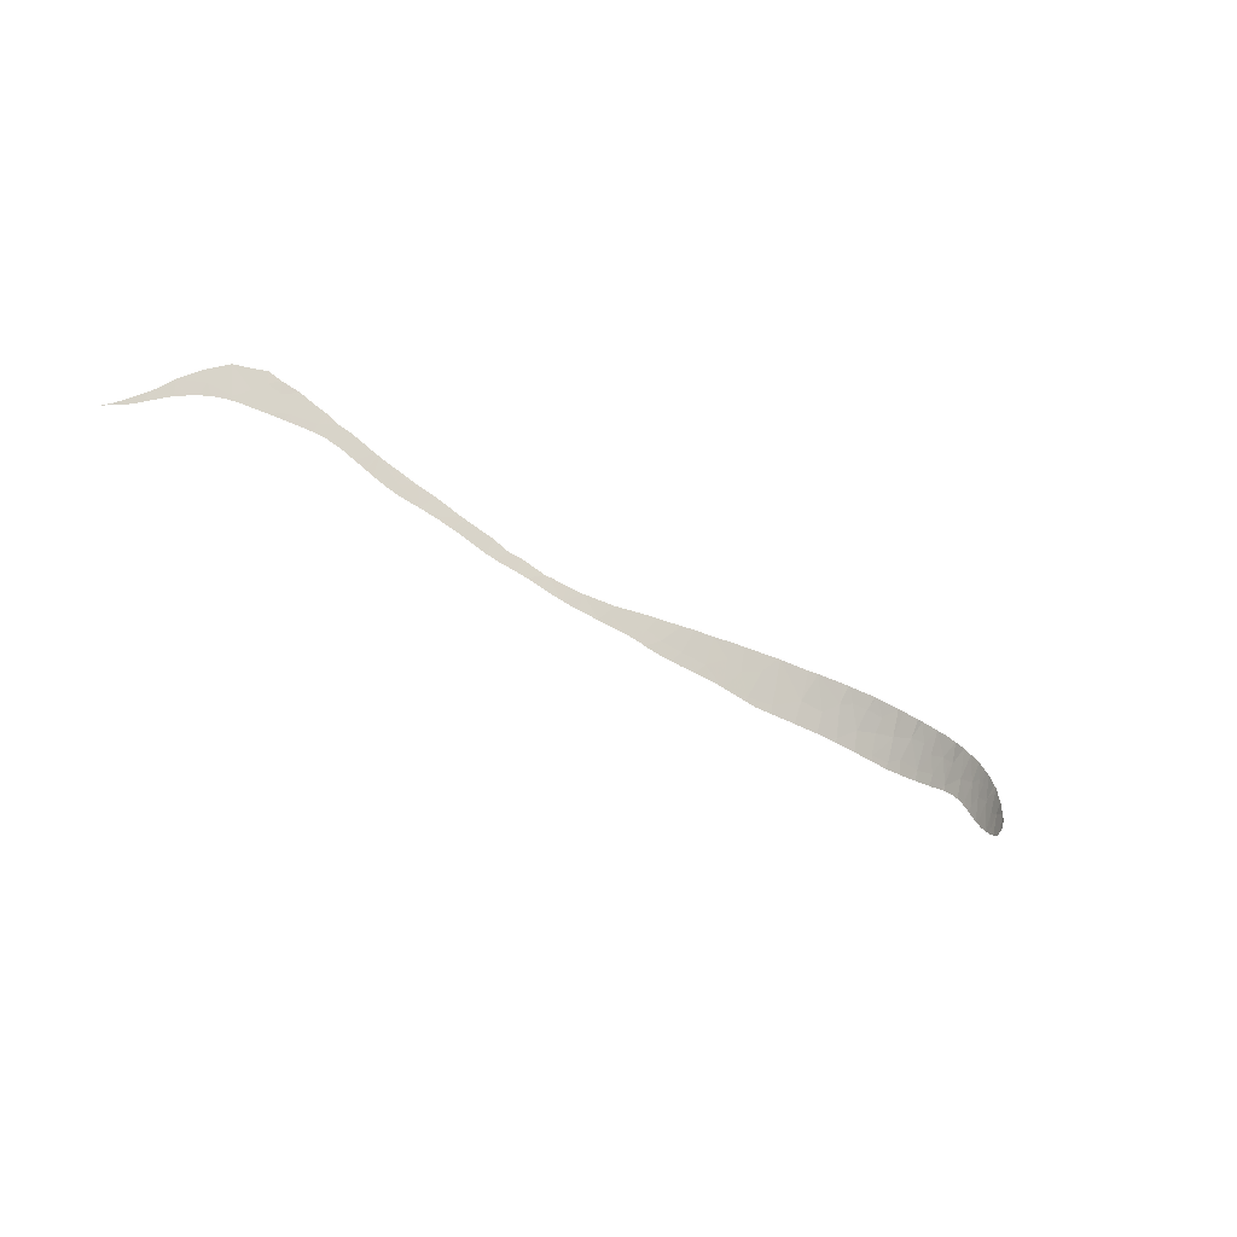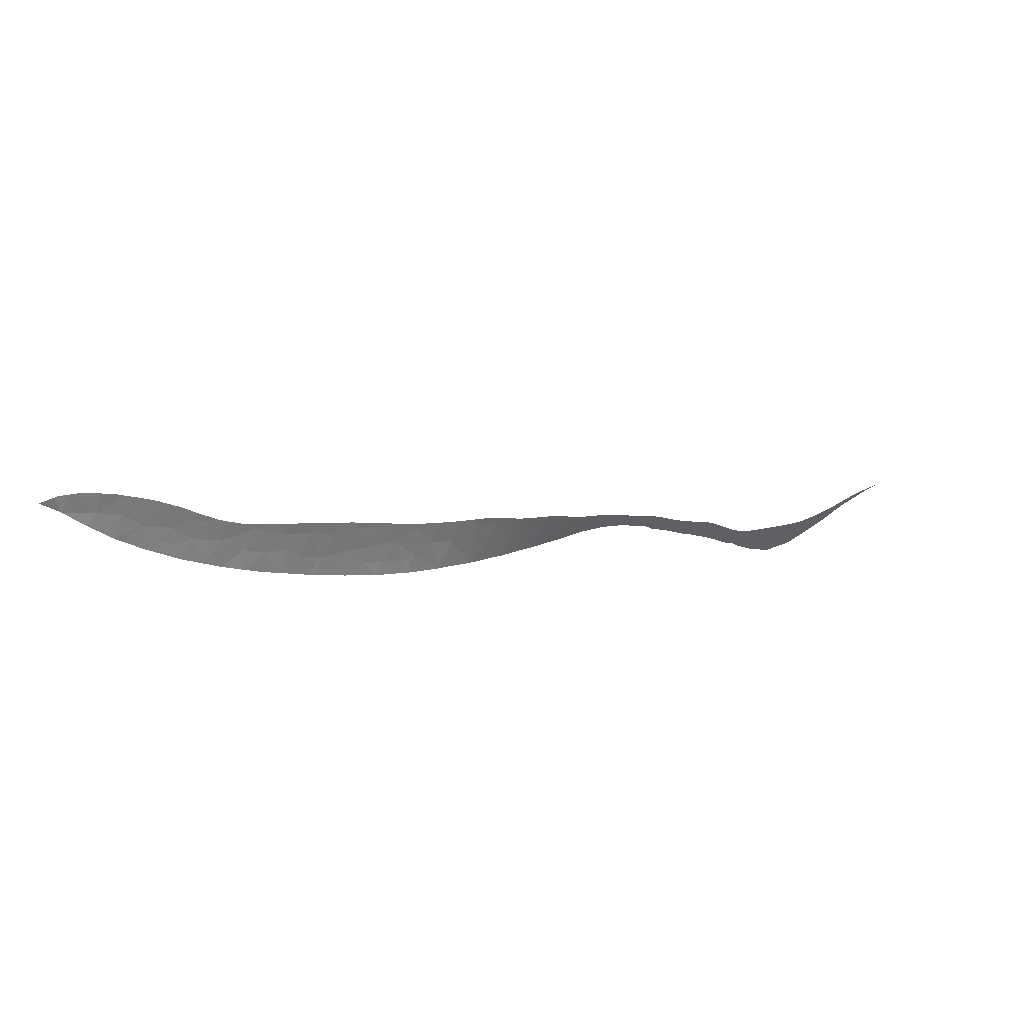
<metadata>
{"format":"obj","ext":"obj","renderer":"f3d","projection":"perspective","resolution":1024,"background":"white","views":[{"elev":-15.2,"azim":-62.3,"up":"+Z"},{"elev":-50.6,"azim":173.6,"up":"+Y"}]}
</metadata>
<code>
v 51.48 21.86 -33.78
v 50.63 22.38 -35.36
v 52.43 21.89 -35.84
v 41.19 26.86 -30.07
v 40.93 27.37 -33.12
v 42.64 26.07 -32.59
v 40.24 27.72 -30.95
v 45.22 24.17 -31.12
v 45.2 24.42 -32.48
v 45.59 23.94 -31.22
v 45.22 24.72 -34.71
v 46.66 23.87 -34.03
v 46.09 23.89 -32.31
v 14.6 48.67 -16.27
v 14.66 48.72 -15.4
v 13.82 49.26 -15.44
v 14.72 48.5 -17.22
v 13.73 49.17 -16.87
v 19.12 45.49 -18.57
v 18.27 46.11 -18.04
v 17.95 46.2 -19.36
v 20.34 44.56 -19.62
v 18.98 45.44 -20.13
v 48.87 22.97 -34.82
v 49.5 22.84 -35.74
v 49.73 22.51 -34.01
v 49.85 22.11 -32.1
v 48.58 22.79 -32.87
v 21.45 43.63 -21.37
v 20.88 44.15 -20.04
v 20.52 44.42 -19.75
v 15.35 48.2 -15.89
v 11.33 50.62 -16.95
v 11.15 50.83 -16.16
v 9.612 51.61 -17.13
v 17.05 47.01 -17
v 17.25 46.76 -18.31
v 17.73 46.52 -17.48
v 8.732 52 -17.87
v 9.297 51.63 -18.36
v 15.35 48.13 -16.76
v 15.72 47.78 -17.99
v 12.74 49.96 -15.39
v 12.65 49.78 -17.52
v 17.75 46.46 -17.94
v 16.35 47.52 -16.44
v 14.2 48.74 -18.15
v 21.72 43.48 -20.88
v 22.56 42.84 -21.29
v 21.98 43.3 -20.83
v 37.55 29.87 -29.03
v 37.15 30.3 -30.93
v 38.3 29.29 -30.38
v 38.72 28.86 -29.34
v 19.77 44.86 -20.72
v 60.15 20.82 -37.08
v 61.31 20.68 -36.28
v 59.95 20.61 -35.49
v 67.08 20.93 -35.64
v 66.32 21.02 -36.67
v 67.36 21.09 -36.18
v 45.73 23.87 -31.26
v 24.47 41.22 -23.58
v 24.68 41.02 -24.16
v 24.91 40.83 -24.34
v 36.58 30.73 -28.72
v 23.45 42.14 -21.87
v 22.58 42.7 -22.77
v 23.74 41.81 -23.15
v 35.9 31.36 -30.24
v 31.65 35.09 -28.61
v 32.5 34.38 -27.65
v 30.9 35.8 -27.06
v 24.99 40.87 -23.11
v 24.93 40.91 -23.06
v 34.65 32.46 -28.19
v 34.83 32.29 -29.64
v 35.89 31.35 -28.53
v 47.85 22.87 -31.68
v 47.26 23.34 -32.54
v 62.16 20.52 -35.24
v 63.21 20.7 -36.24
v 63.05 20.4 -34.42
v 33.46 33.51 -28.82
v 32.56 34.33 -27.66
v 32.85 34.04 -29
v 34.13 32.91 -29.01
v 33.49 33.47 -29.7
v 34.2 32.88 -28.04
v 32.41 34.44 -28.4
v 55.93 21.01 -35.21
v 55.31 21.02 -34.5
v 55.85 21.2 -36.38
v 24.84 40.99 -22.99
v 38.12 29.54 -32.3
v 39.5 28.45 -32.74
v 39.07 28.69 -31.17
v 39.18 28.48 -29.5
v 50.46 21.92 -32.21
v 41.07 26.95 -30.04
v 37.47 30.07 -31.94
v 37.13 30.34 -31.78
v 40.67 27.27 -29.92
v 51.88 21.49 -32.48
v 54.21 21.46 -35.84
v 52.92 21.86 -36.61
v 42.87 25.61 -30.61
v 56.63 20.83 -34.71
v 44.06 25.21 -33.15
v 43.49 25.19 -30.74
v 58.06 20.78 -35.51
v 53.79 21.36 -34.6
v 48.19 23.15 -33.96
v 48.06 23.42 -35.48
v 47.74 22.92 -31.65
v 58.06 20.45 -33.42
v 56.63 20.55 -33.23
v 54.16 20.95 -32.86
v 55.28 20.76 -32.98
v 52.4 21.36 -32.55
v 52.85 21.49 -33.92
v 49.95 22.57 -35.04
v 60.76 20.31 -33.92
v 59.23 20.35 -33.67
v 62.02 20.35 -34.22
v 59.03 20.87 -36.85
v 61.24 20.49 -35.03
v 64.68 20.56 -34.83
v 64.65 20.88 -36.88
v 65.02 21.04 -37.83
v 65.2 20.6 -34.99
v 65.52 20.66 -35.11
v 68.68 21.32 -36.23
v 5.921 53.23 -19.63
v 5.962 53.2 -19.72
v 6.015 53.17 -19.7
v 6.131 53.12 -19.67
v 6.446 53.02 -19.34
v 42.34 26.44 -34.15
v 42.7 26.22 -34.26
v 42.99 26.04 -34.35
v 20.66 44.17 -21.56
v 20.75 44.11 -21.63
v 20.86 44.02 -21.72
v 20.99 43.92 -21.82
v 5.457 53.41 -19.86
v 5.357 53.45 -19.89
v 37.74 29.84 -32.08
v 37.57 29.98 -31.99
v 61.23 20.89 -38.02
v 61.62 20.91 -38.1
v 62.2 20.94 -38.22
v 60.72 20.9 -37.89
v 60.89 20.9 -37.94
v 41.79 26.82 -33.97
v 39.58 28.41 -33.15
v 39.78 28.26 -33.26
v 39.96 28.13 -33.35
v 44.76 25.01 -34.87
v 45.19 24.77 -35.01
v 45.24 24.75 -35.02
v 43.84 25.52 -34.6
v 44.52 25.15 -34.8
v 19.55 45.02 -20.61
v 19.74 44.88 -20.78
v 19.8 44.83 -20.84
v 20.06 44.63 -21.06
v 11.76 50.28 -17.78
v 11.56 50.4 -17.8
v 10.95 50.74 -17.88
v 13.96 48.89 -18.09
v 13.67 49.08 -18.03
v 40.57 27.67 -33.57
v 40.75 27.54 -33.64
v 59.17 20.92 -37.36
v 59.58 20.9 -37.5
v 59.67 20.9 -37.53
v 59.77 20.9 -37.57
v 56.25 21.18 -36.75
v 56.86 21.1 -36.79
v 56.85 21.1 -36.79
v 57.82 20.99 -36.97
v 58.24 20.96 -37.06
v 63.72 21 -38.35
v 64.1 21.03 -38.35
v 63.52 20.98 -38.35
v 64.27 21.04 -38.35
v 43.06 26 -34.37
v 35.35 31.85 -30.91
v 35.96 31.33 -31.22
v 34.84 32.28 -30.62
v 35.27 31.91 -30.87
v 8.808 51.88 -18.57
v 9.1 51.73 -18.44
v 9.458 51.55 -18.29
v 10.19 51.16 -18.06
v 10.3 51.1 -18.03
v 5.891 53.23 -19.74
v 13.38 49.27 -17.95
v 13.43 49.24 -17.96
v 6.425 53 -19.58
v 6.54 52.95 -19.54
v 6.729 52.86 -19.48
v 6.907 52.78 -19.42
v 7.071 52.75 -18.96
v 12.18 50.03 -17.78
v 8.352 52.1 -18.78
v 8.118 52.29 -18.31
v 8.26 52.15 -18.82
v 7.893 52.32 -18.99
v 8.096 52.23 -18.89
v 8.612 51.98 -18.66
v 7.45 52.53 -19.2
v 7.607 52.45 -19.13
v 22.45 42.79 -22.7
v 21.88 43.24 -22.39
v 7.141 52.67 -19.33
v 15.42 47.93 -18.46
v 14.85 48.3 -18.32
v 15.67 47.76 -18.53
v 14.16 48.77 -18.14
v 14.31 48.66 -18.18
v 21.37 43.63 -22.08
v 21.62 43.44 -22.24
v 22.53 42.73 -22.74
v 12.38 49.91 -17.8
v 12.7 49.71 -17.82
v 12.79 49.66 -17.83
v 39.36 28.57 -33.02
v 38.83 28.99 -32.71
v 43.3 25.85 -34.44
v 38.12 29.54 -32.3
v 40.9 27.44 -33.69
v 40.95 27.4 -33.71
v 38.02 29.62 -32.25
v 45.51 24.61 -35.1
v 45.8 24.47 -35.19
v 43.43 25.77 -34.48
v 52.33 22.01 -36.57
v 52.64 21.93 -36.6
v 53.11 21.82 -36.62
v 58.47 20.95 -37.13
v 46.62 24.07 -35.44
v 47.34 23.77 -35.65
v 70.22 21.77 -36.43
v 68.72 21.33 -36.25
v 70.17 21.76 -36.5
v 67.96 21.41 -37.79
v 67.59 21.38 -37.93
v 68.18 21.44 -37.7
v 67.43 21.36 -37.99
v 53.99 21.61 -36.67
v 54.23 21.56 -36.68
v 41.36 27.12 -33.83
v 41.63 26.94 -33.91
v 37.5 30.04 -31.96
v 36 31.29 -31.24
v 36.5 30.87 -31.47
v 36.62 30.77 -31.53
v 37.47 30.07 -31.94
v 33.08 33.83 -29.45
v 33.74 33.24 -29.88
v 33.82 33.17 -29.94
v 34.64 32.46 -30.5
v 28.01 38.24 -26.42
v 29.04 37.43 -26.14
v 27.84 38.48 -25.2
v 28.09 38.17 -26.47
v 27.54 38.64 -26.14
v 27.72 38.49 -26.24
v 25.24 40.56 -24.59
v 26.42 39.69 -24.13
v 24.2 41.41 -23.81
v 24.57 41.11 -24.07
v 25.62 40.24 -24.9
v 25.95 39.97 -25.16
v 26.02 39.92 -25.21
v 26.39 39.61 -25.45
v 27.16 39.05 -24.85
v 26.65 39.38 -25.63
v 19.21 45.27 -20.33
v 18.57 45.75 -19.78
v 19.13 45.33 -20.26
v 23.67 41.83 -23.43
v 23.76 41.77 -23.5
v 26.93 39.15 -25.78
v 26.76 39.29 -25.7
v 31.36 35.34 -28.55
v 31.42 35.28 -28.58
v 31.53 35.18 -28.65
v 27.32 38.83 -26.01
v 27.43 38.74 -26.07
v 31.63 35.1 -28.7
v 31.57 35.15 -28.67
v 29.29 37.22 -26.22
v 28.83 37.54 -27
v 29.4 37.05 -27.4
v 29.54 36.93 -27.49
v 29.67 36.81 -27.57
v 30.15 36.45 -26.7
v 29.89 36.61 -27.72
v 30.36 36.21 -28.01
v 29.8 36.7 -27.65
v 31.72 35.02 -28.74
v 32.13 34.66 -28.95
v 32.92 33.97 -29.36
v 28.48 37.85 -26.74
v 28.77 37.6 -26.96
v 30.67 35.94 -28.18
v 32.35 34.47 -29.06
v 32.69 34.17 -29.23
v 32.73 34.14 -29.25
v 34.02 33 -30.08
v 34.17 32.87 -30.2
v 23.57 41.92 -23.35
v 21.56 43.48 -22.2
v 22.73 42.58 -22.86
v 23.07 42.31 -23.07
v 20.15 44.57 -21.13
v 20.42 44.36 -21.36
v 18.41 45.87 -19.66
v 13.31 49.32 -17.94
v 15.87 47.63 -18.58
v 16.19 47.42 -18.66
v 16.81 46.99 -18.85
v 10.8 50.82 -17.91
v 17.79 46.32 -19.25
v 18.01 46.15 -19.4
v 17.73 46.36 -19.21
v 16.95 46.9 -18.89
v 17.09 46.81 -18.93
v 17.59 46.46 -19.15
v 67.32 21.35 -38.03
v 48.15 23.42 -35.87
v 47.7 23.62 -35.75
v 49.11 23.04 -36.12
v 47.42 23.74 -35.67
v 51.22 22.34 -36.46
v 51.69 22.2 -36.51
v 55.04 21.4 -36.69
v 49.29 22.97 -36.16
v 49.58 22.87 -36.22
v 62.7 20.96 -38.29
v 51.17 22.35 -36.46
v 49.89 22.77 -36.27
v 50.67 22.5 -36.38
v 51.03 22.39 -36.43
v 55.8 21.24 -36.72
v 55.36 21.33 -36.7
v 55.61 21.28 -36.71
v 58.64 20.94 -37.19
v 66.47 21.24 -38.2
v 64.89 21.09 -38.37
v 66.19 21.21 -38.25
v 65.27 21.12 -38.33
v 65.86 21.16 -38.28
v 63.47 20.98 -38.35
v 69.12 21.56 -37.25
v 68.86 21.54 -37.43
v 69.16 21.57 -37.23
v 69.54 21.64 -36.96
v 69.96 21.72 -36.66
f 3 2 1
f 6 5 4
f 5 7 4
f 10 9 8
f 12 11 9
f 9 13 12
f 16 15 14
f 18 14 17
f 21 20 19
f 23 19 22
f 26 25 24
f 10 13 9
f 28 27 26
f 31 30 29
f 14 15 32
f 35 34 33
f 18 16 14
f 38 37 36
f 40 39 35
f 14 41 17
f 41 42 17
f 43 16 18
f 18 44 43
f 34 43 33
f 43 44 33
f 45 38 20
f 41 14 32
f 32 46 41
f 47 17 42
f 42 46 36
f 36 37 42
f 41 46 42
f 45 37 38
f 37 45 20
f 50 49 48
f 49 29 48
f 53 52 51
f 51 54 53
f 22 31 55
f 29 30 48
f 30 50 48
f 58 57 56
f 61 60 59
f 62 13 10
f 65 64 63
f 52 66 51
f 69 68 67
f 70 66 52
f 73 72 71
f 63 75 74
f 78 77 76
f 80 79 28
f 79 27 28
f 83 82 81
f 86 85 84
f 88 84 87
f 84 89 87
f 85 90 71
f 93 92 91
f 94 75 63
f 66 70 78
f 69 67 94
f 94 63 69
f 97 96 95
f 98 97 53
f 97 95 53
f 87 89 76
f 76 77 87
f 85 86 90
f 53 95 52
f 84 85 89
f 85 71 72
f 77 78 70
f 98 53 54
f 1 2 26
f 26 99 1
f 96 97 7
f 7 100 4
f 102 52 101
f 97 98 7
f 98 103 7
f 99 26 27
f 1 99 104
f 93 105 92
f 105 106 3
f 107 6 4
f 108 93 91
f 11 109 9
f 109 110 9
f 110 8 9
f 92 108 91
f 93 108 111
f 105 3 112
f 112 92 105
f 5 96 7
f 103 100 7
f 80 12 13
f 114 12 113
f 12 80 113
f 115 79 80
f 113 80 28
f 28 26 113
f 115 80 62
f 80 13 62
f 108 117 116
f 6 107 110
f 110 109 6
f 25 114 24
f 114 113 24
f 113 26 24
f 119 92 118
f 111 108 116
f 118 121 120
f 108 92 117
f 92 119 117
f 120 1 104
f 112 3 121
f 121 118 112
f 92 112 118
f 3 1 121
f 1 120 121
f 26 2 122
f 25 26 122
f 2 25 122
f 124 123 58
f 125 83 81
f 126 58 56
f 82 57 81
f 123 125 127
f 125 81 127
f 58 123 127
f 57 58 127
f 127 81 57
f 111 116 124
f 124 58 111
f 126 111 58
f 82 83 128
f 60 130 129
f 132 60 131
f 60 129 131
f 82 128 131
f 131 129 82
f 133 61 59
f 60 132 59
f 133 60 61
f 136 135 134
f 134 138 137
f 137 136 134
f 140 139 6
f 140 6 141
f 143 142 31
f 143 31 29
f 29 144 143
f 144 29 145
f 147 134 146
f 148 52 95
f 149 101 52
f 149 52 148
f 56 57 150
f 57 82 151
f 151 150 57
f 151 82 152
f 154 153 56
f 154 56 150
f 155 5 6
f 6 139 155
f 157 156 96
f 96 5 158
f 158 157 96
f 109 11 159
f 159 11 160
f 160 11 161
f 163 162 109
f 163 109 159
f 22 55 164
f 164 55 165
f 165 55 166
f 55 31 167
f 167 166 55
f 33 44 168
f 168 169 33
f 170 33 169
f 172 18 171
f 158 5 173
f 173 5 174
f 176 175 126
f 176 126 56
f 56 177 176
f 177 56 178
f 178 56 153
f 181 180 179
f 180 93 111
f 180 111 182
f 182 111 126
f 126 183 182
f 82 129 184
f 184 129 130
f 130 185 184
f 186 82 184
f 185 130 187
f 141 6 188
f 77 70 189
f 189 70 190
f 192 191 77
f 192 77 189
f 194 193 39
f 194 39 40
f 40 35 195
f 195 35 196
f 35 33 197
f 197 196 35
f 146 134 198
f 198 134 135
f 200 199 18
f 200 18 172
f 137 138 201
f 201 138 202
f 202 138 203
f 138 205 204
f 204 203 138
f 168 44 206
f 209 208 207
f 211 210 208
f 211 208 209
f 207 208 212
f 212 208 39
f 39 193 212
f 214 213 205
f 205 208 210
f 210 214 205
f 215 29 49
f 216 29 215
f 204 205 217
f 217 205 213
f 219 42 218
f 218 42 220
f 171 18 221
f 221 18 17
f 17 47 221
f 47 42 222
f 222 42 219
f 224 223 29
f 224 29 216
f 215 49 225
f 225 49 67
f 67 68 225
f 206 44 226
f 226 44 227
f 227 44 228
f 95 96 229
f 229 96 156
f 230 95 229
f 188 6 231
f 230 232 95
f 174 5 233
f 233 5 234
f 148 95 235
f 235 95 232
f 161 11 236
f 11 12 237
f 237 236 11
f 231 6 238
f 238 6 109
f 109 162 238
f 240 239 3
f 240 3 106
f 106 105 241
f 183 126 242
f 237 12 243
f 243 12 114
f 114 244 243
f 247 246 245
f 60 133 248
f 248 133 246
f 249 60 248
f 248 246 250
f 251 60 249
f 241 105 252
f 105 93 253
f 253 252 105
f 255 254 5
f 255 5 155
f 234 5 254
f 256 101 149
f 258 257 70
f 258 70 52
f 52 259 258
f 259 52 102
f 102 101 260
f 260 101 256
f 88 261 86
f 88 86 84
f 88 87 262
f 87 77 263
f 263 262 87
f 190 70 257
f 264 77 191
f 267 266 265
f 265 266 268
f 270 269 267
f 270 267 265
f 63 74 65
f 74 272 271
f 271 65 74
f 274 273 63
f 274 63 64
f 275 271 272
f 275 272 276
f 276 272 277
f 272 279 278
f 278 277 272
f 278 279 280
f 281 22 164
f 282 19 23
f 23 22 283
f 283 22 281
f 285 284 69
f 69 63 273
f 273 285 69
f 280 279 286
f 286 287 280
f 288 73 71
f 71 289 288
f 289 71 290
f 292 291 279
f 292 279 267
f 267 269 292
f 294 71 293
f 290 71 294
f 297 296 295
f 297 295 298
f 298 295 299
f 299 295 300
f 286 279 291
f 300 73 301
f 301 73 302
f 299 300 303
f 303 300 301
f 293 71 304
f 71 90 305
f 305 304 71
f 306 86 261
f 268 266 307
f 266 295 296
f 296 308 266
f 307 266 308
f 302 73 309
f 309 73 288
f 305 90 310
f 310 90 86
f 86 311 310
f 312 86 306
f 311 86 312
f 314 313 77
f 314 77 264
f 263 77 313
f 315 69 284
f 145 29 223
f 223 224 316
f 318 317 69
f 318 69 315
f 68 69 317
f 320 319 31
f 320 31 142
f 167 31 319
f 321 19 282
f 228 44 322
f 44 18 199
f 199 322 44
f 324 323 42
f 324 42 37
f 37 325 324
f 220 42 323
f 197 33 326
f 326 33 170
f 327 37 20
f 20 21 327
f 21 19 328
f 329 37 327
f 325 37 330
f 330 37 331
f 328 19 321
f 332 331 37
f 332 37 329
f 333 60 251
f 335 114 334
f 114 25 336
f 336 334 114
f 337 244 114
f 337 114 335
f 338 2 3
f 3 339 338
f 339 3 239
f 253 93 340
f 336 25 341
f 341 25 342
f 152 82 343
f 344 2 338
f 342 25 345
f 345 25 2
f 2 346 345
f 347 2 344
f 346 2 347
f 348 93 179
f 181 93 180
f 179 93 181
f 350 349 93
f 350 93 348
f 340 93 349
f 242 126 351
f 351 126 175
f 352 60 333
f 187 130 353
f 354 60 352
f 353 130 355
f 130 60 356
f 356 355 130
f 356 60 354
f 343 82 357
f 357 82 186
f 250 246 358
f 358 359 250
f 358 246 360
f 246 247 361
f 361 360 246
f 361 247 362

</code>
